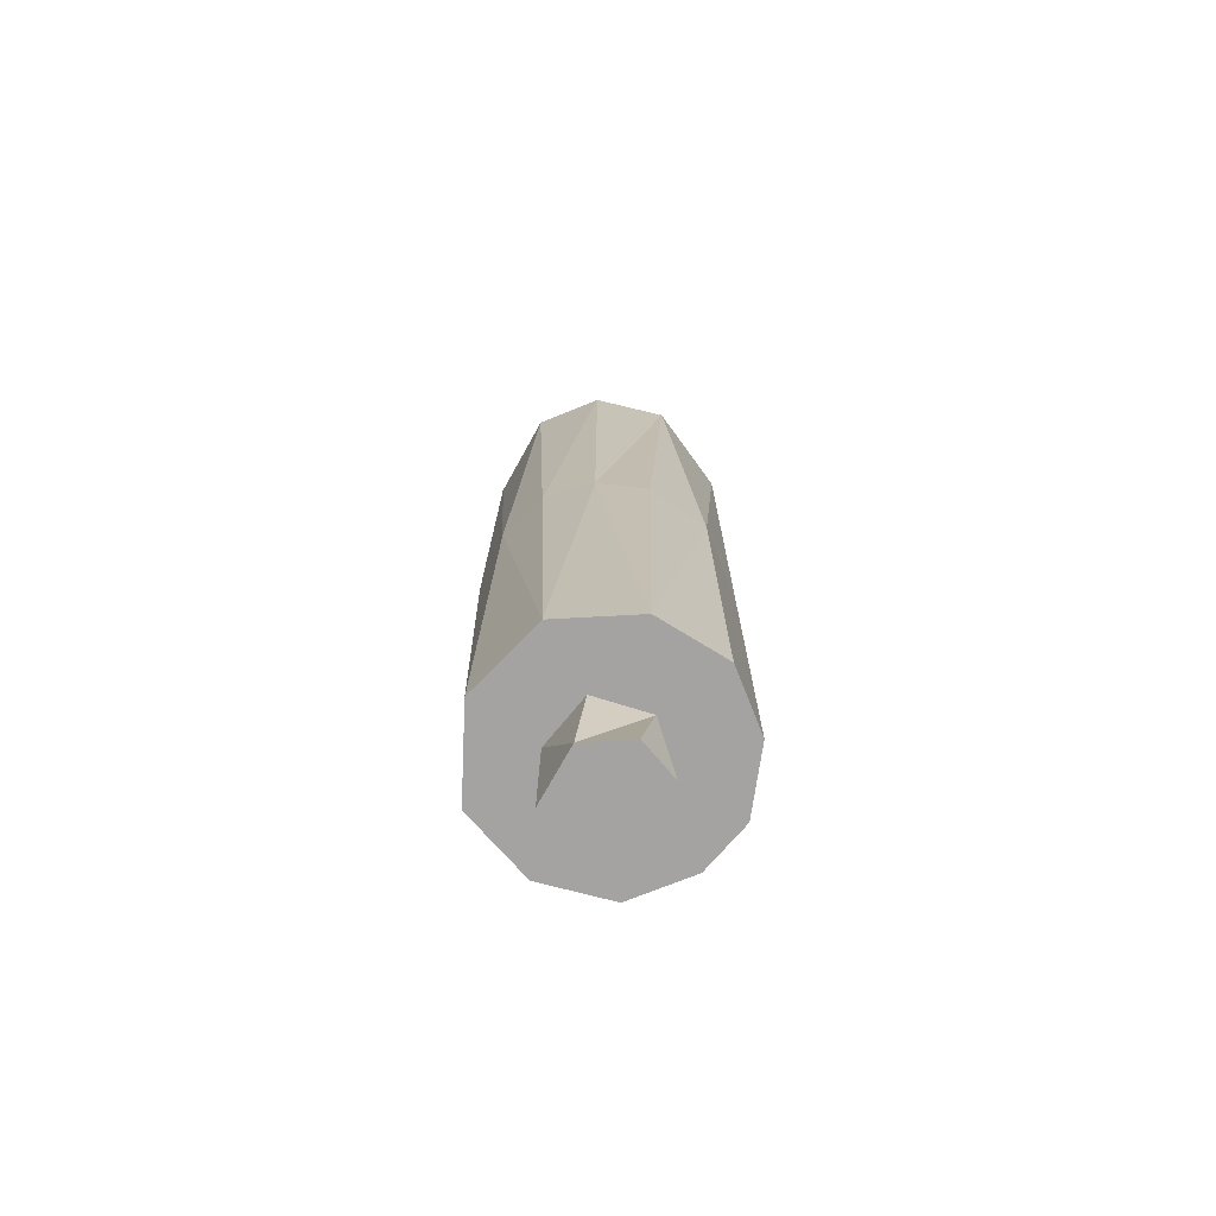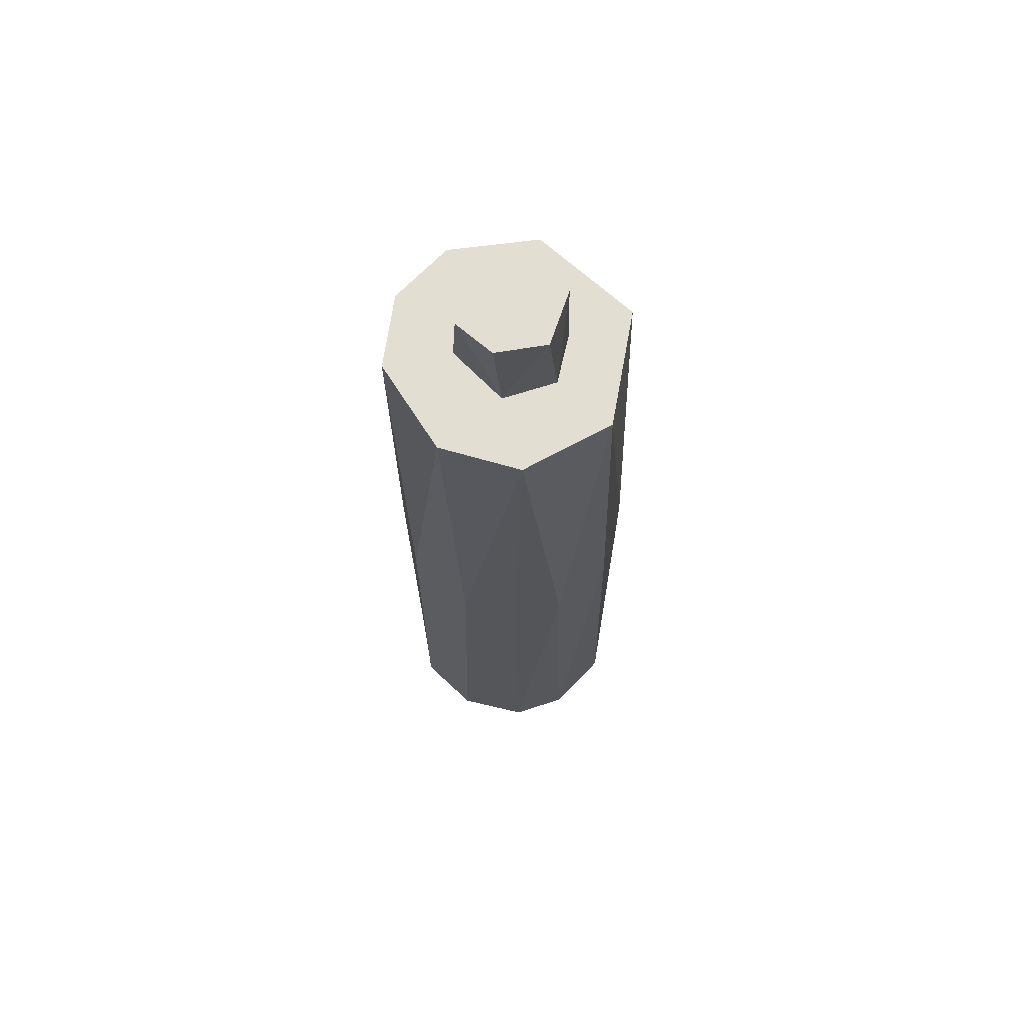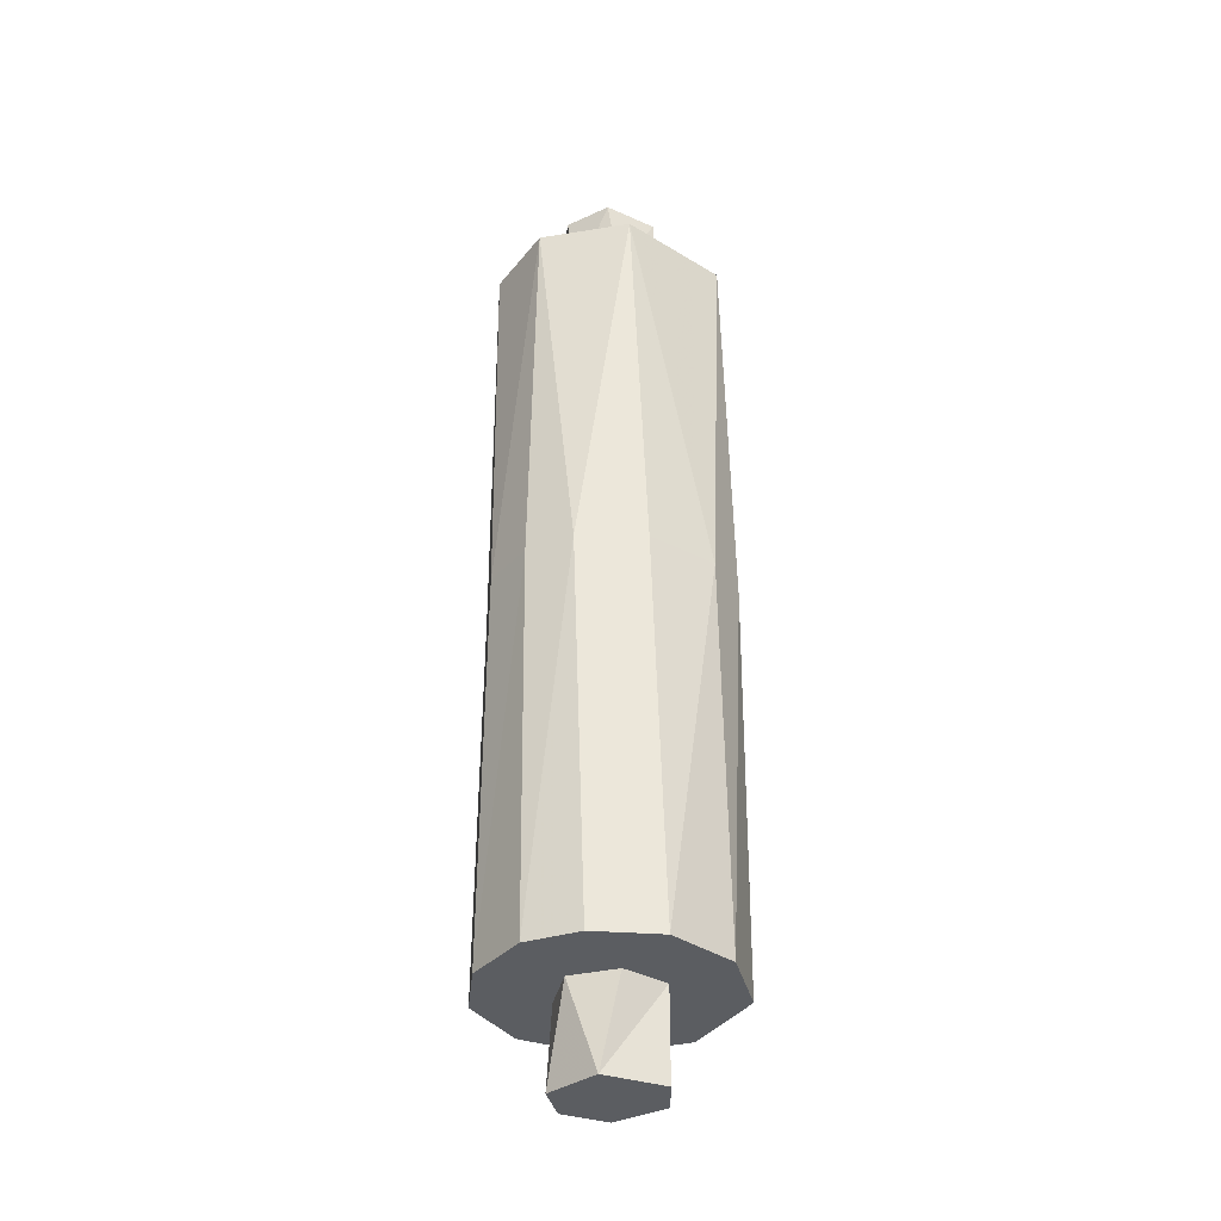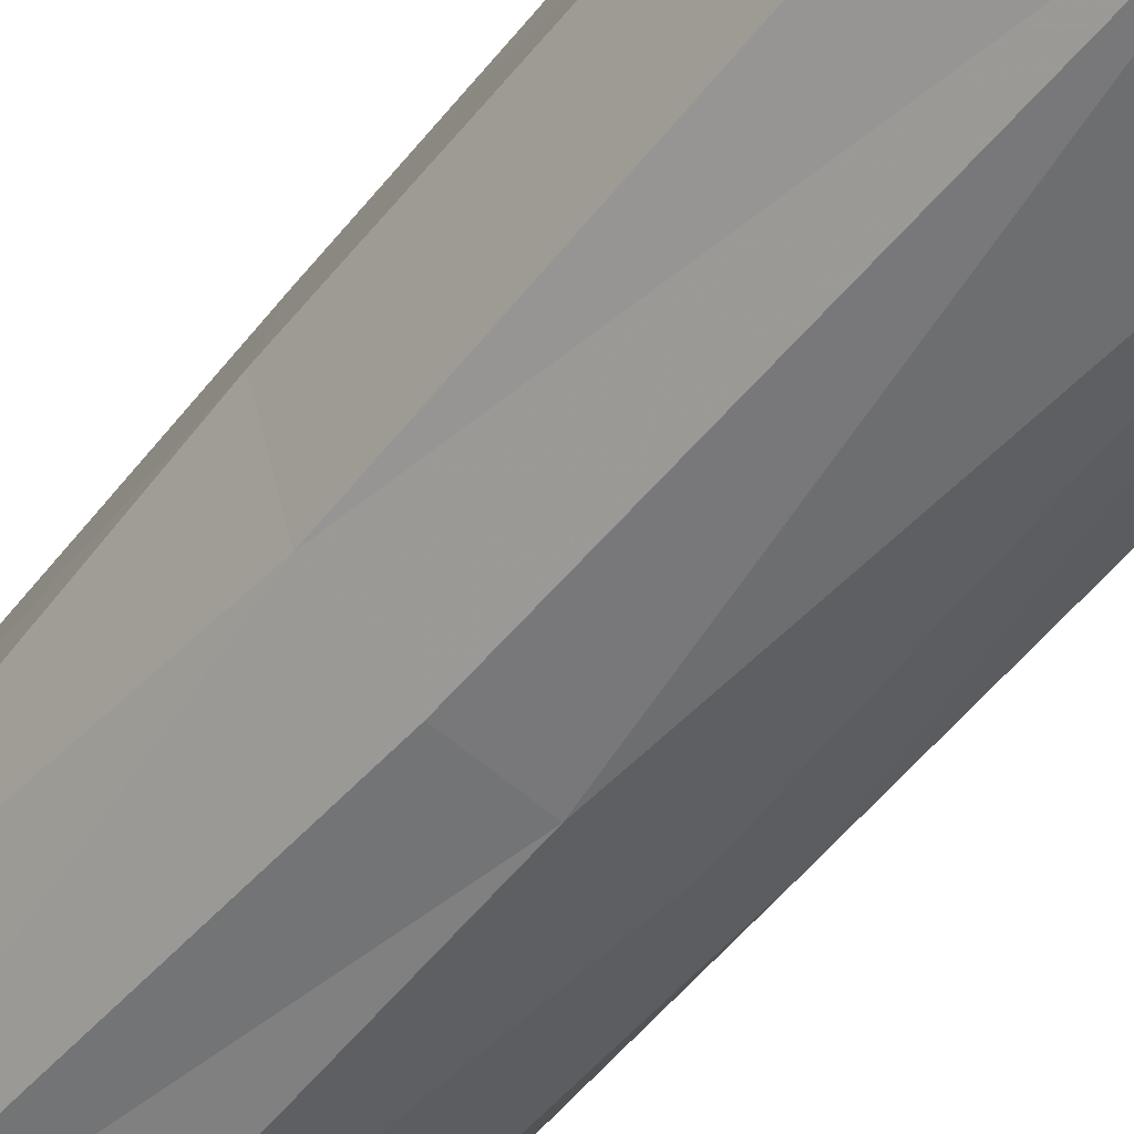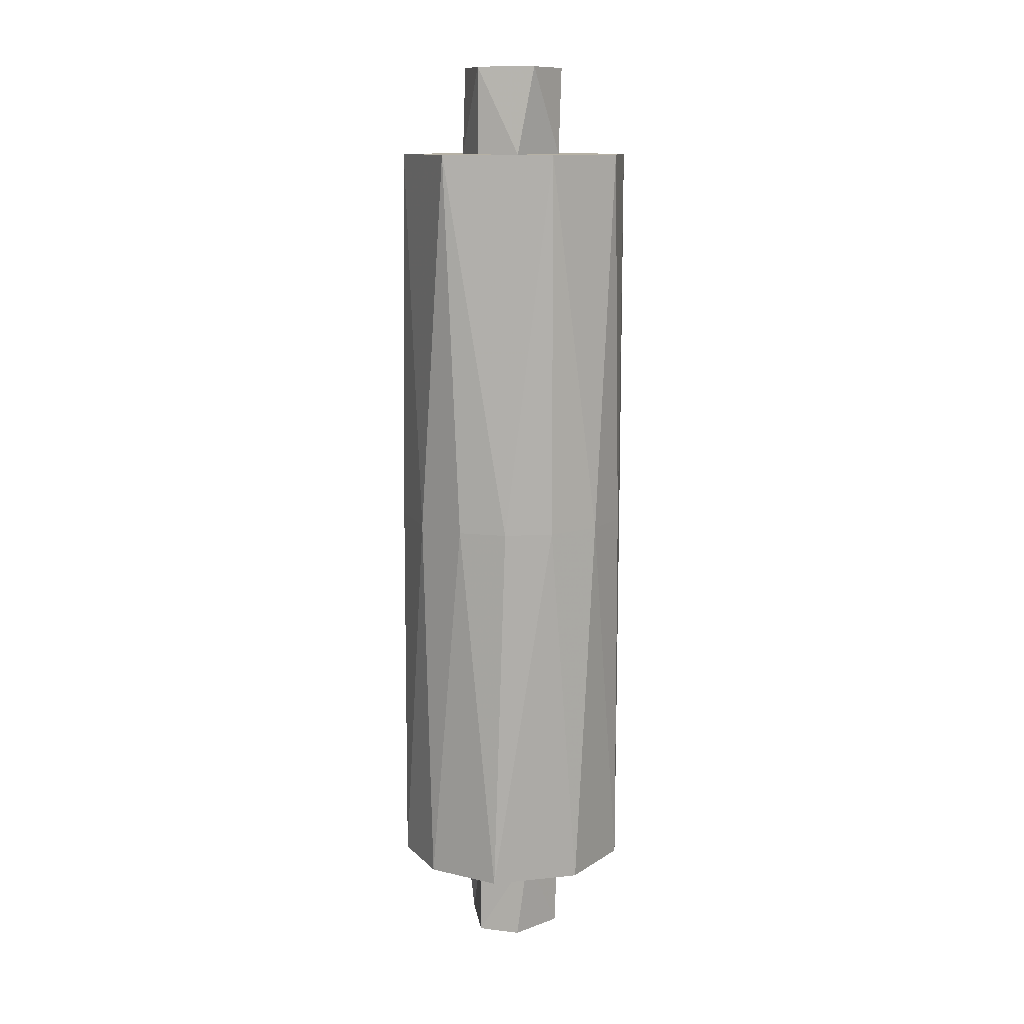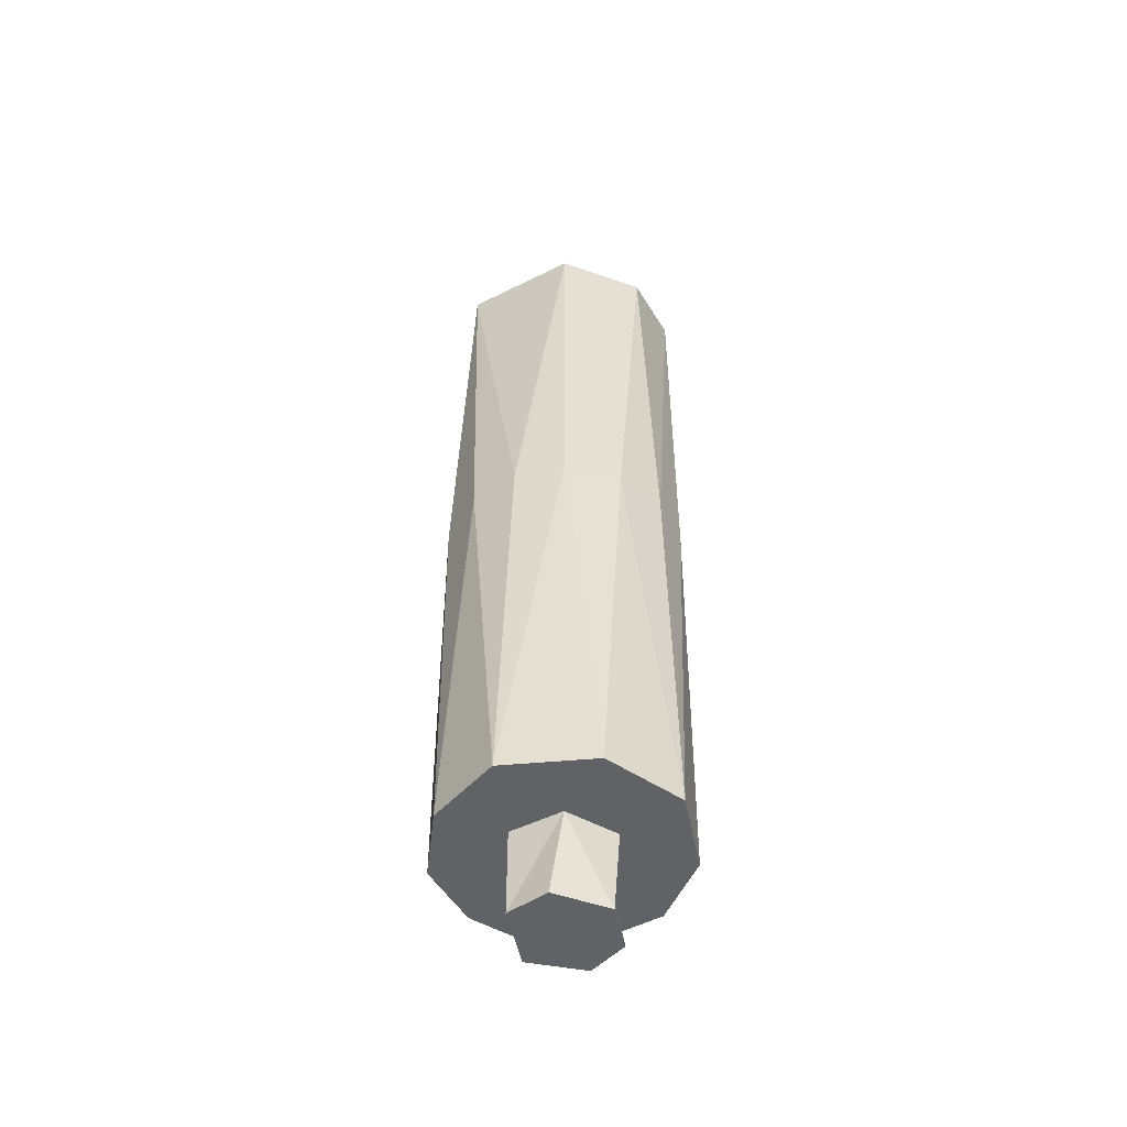
<metadata>
{"format":"obj","ext":"obj","renderer":"f3d","projection":"perspective","resolution":1024,"background":"white","views":[{"elev":-73.1,"azim":6.3,"up":"+Z"},{"elev":67.8,"azim":118.0,"up":"+Z"},{"elev":-35.4,"azim":158.8,"up":"+Z"},{"elev":-51.5,"azim":143.6,"up":"+Y"},{"elev":12.0,"azim":-95.4,"up":"+Z"},{"elev":-50.7,"azim":-75.6,"up":"+Z"}]}
</metadata>
<code>
g MeshBody6
v 0.04839 0.1079 1.055
v 0.1156 0.02004 1.055
v -0.1085 -0.04121 1.055
v 0.107 0.03439 0.855
v -0.08156 0.08797 0.855
v -0.043 -0.1067 -1.095
v 0.116 -0.02266 -1.095
v -0.1173 -0.002158 -1.095
v -0.08156 0.08797 -0.895
v 0.08977 -0.06696 -0.895
v 0.2676 -0.003508 -0.895
v -0.007114 0.271 -0.895
v -0.2599 0.06852 -0.895
v 0.09985 -0.2458 -0.895
v -0.2557 -0.06897 0.855
v 0.2266 0.1441 0.855
v 0.1571 -0.2151 0.855
v -0.268 0.04172 -0.02
v 0.2358 0.1335 -0.02
v -0.1385 0.2302 -0.02
v -0.2623 -0.06905 -0.02
v 0.003393 -0.2704 -0.02
v 0.2228 -0.15 -0.02
v 0.1148 -0.2456 -0.02
v -0.109 -0.2492 -0.02
v -0.2003 -0.1805 -0.02
v -0.2289 0.1455 -0.02
v 0.02049 0.2678 -0.02
v 0.1626 0.2169 -0.02
v 0.2681 0.01394 -0.02
v -0.1419 -0.2292 0.855
v 0.003393 -0.2704 0.855
v 0.263 -0.02882 0.855
v 0.05393 0.257 0.855
v -0.1927 0.1787 0.855
v 0.2286 -0.1455 -0.895
v -0.08184 -0.256 -0.895
v -0.2282 -0.1351 -0.895
v -0.1594 0.2123 -0.895
v 0.1382 0.2302 -0.895
v 0.2286 0.1455 -0.895
v -0.02249 -0.1161 -0.895
v 0.1079 0.04819 -0.895
v 0.02253 0.1161 -0.895
v -0.1105 -0.02938 -0.895
v -0.08156 0.08797 -1.095
v 0.05924 0.09461 -1.095
v 0.06321 -0.102 -1.095
v -0.043 -0.1067 0.855
v -0.1173 -0.002158 0.855
v 0.02253 0.1161 0.855
v 0.06321 -0.102 0.855
v -0.07349 0.08761 1.055
v -0.006649 -0.1171 1.055
v 0.09403 -0.07448 1.055
f 33 52 17
f 33 4 52
f 16 4 33
f 34 4 16
f 34 51 4
f 34 5 51
f 35 5 34
f 35 50 5
f 15 50 35
f 15 49 50
f 31 49 15
f 32 49 31
f 52 32 17
f 49 32 52
f 38 42 37
f 38 45 42
f 13 45 38
f 13 9 45
f 39 9 13
f 39 44 9
f 12 44 39
f 40 44 12
f 40 43 44
f 41 43 40
f 11 43 41
f 11 10 43
f 36 10 11
f 14 10 36
f 14 42 10
f 42 14 37
f 35 18 15
f 35 27 18
f 35 20 27
f 34 20 35
f 34 28 20
f 34 29 28
f 16 29 34
f 16 19 29
f 16 30 19
f 33 30 16
f 33 23 30
f 17 23 33
f 17 24 23
f 17 22 24
f 32 22 17
f 32 25 22
f 31 25 32
f 31 26 25
f 15 26 31
f 15 21 26
f 15 18 21
f 11 19 30
f 41 19 11
f 41 29 19
f 40 29 41
f 40 28 29
f 12 28 40
f 12 20 28
f 39 20 12
f 39 27 20
f 13 27 39
f 13 18 27
f 13 21 18
f 38 21 13
f 38 26 21
f 37 26 38
f 37 25 26
f 37 22 25
f 14 22 37
f 14 24 22
f 14 23 24
f 36 23 14
f 11 23 36
f 11 30 23
f 46 6 8
f 47 6 46
f 48 47 7
f 6 47 48
f 54 53 3
f 1 55 2
f 1 54 55
f 53 54 1
f 6 10 42
f 48 10 6
f 7 10 48
f 7 43 10
f 47 43 7
f 47 44 43
f 47 9 44
f 46 9 47
f 46 45 9
f 8 45 46
f 6 45 8
f 6 42 45
f 1 4 51
f 2 4 1
f 55 4 2
f 55 52 4
f 54 52 55
f 54 49 52
f 3 49 54
f 3 50 49
f 53 50 3
f 53 5 50
f 53 51 5
f 1 51 53

</code>
